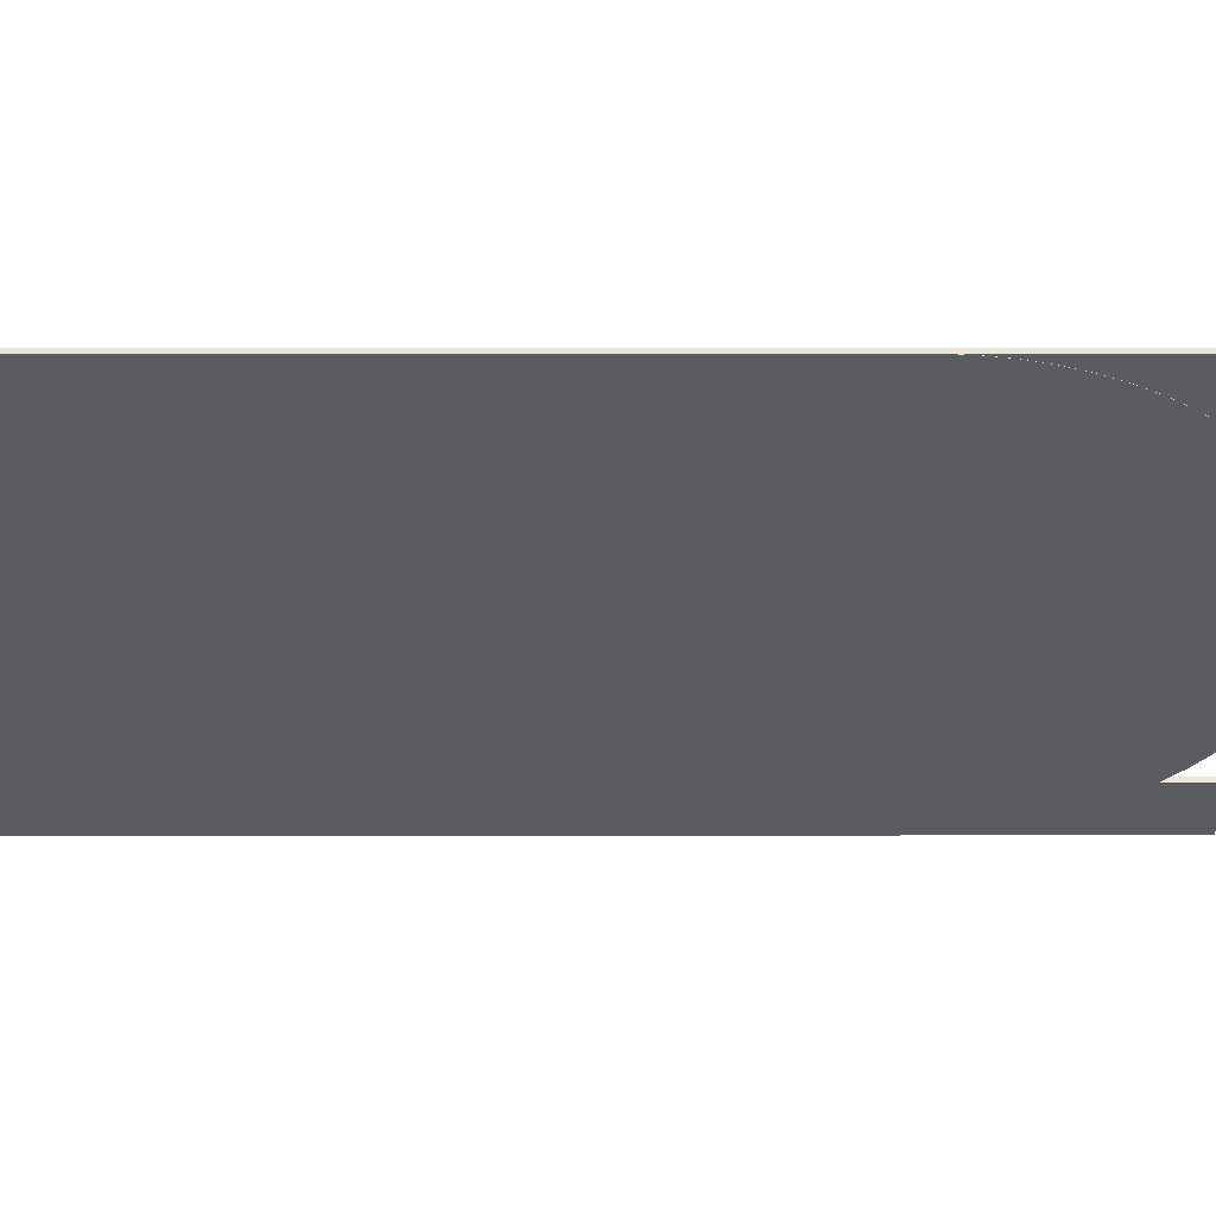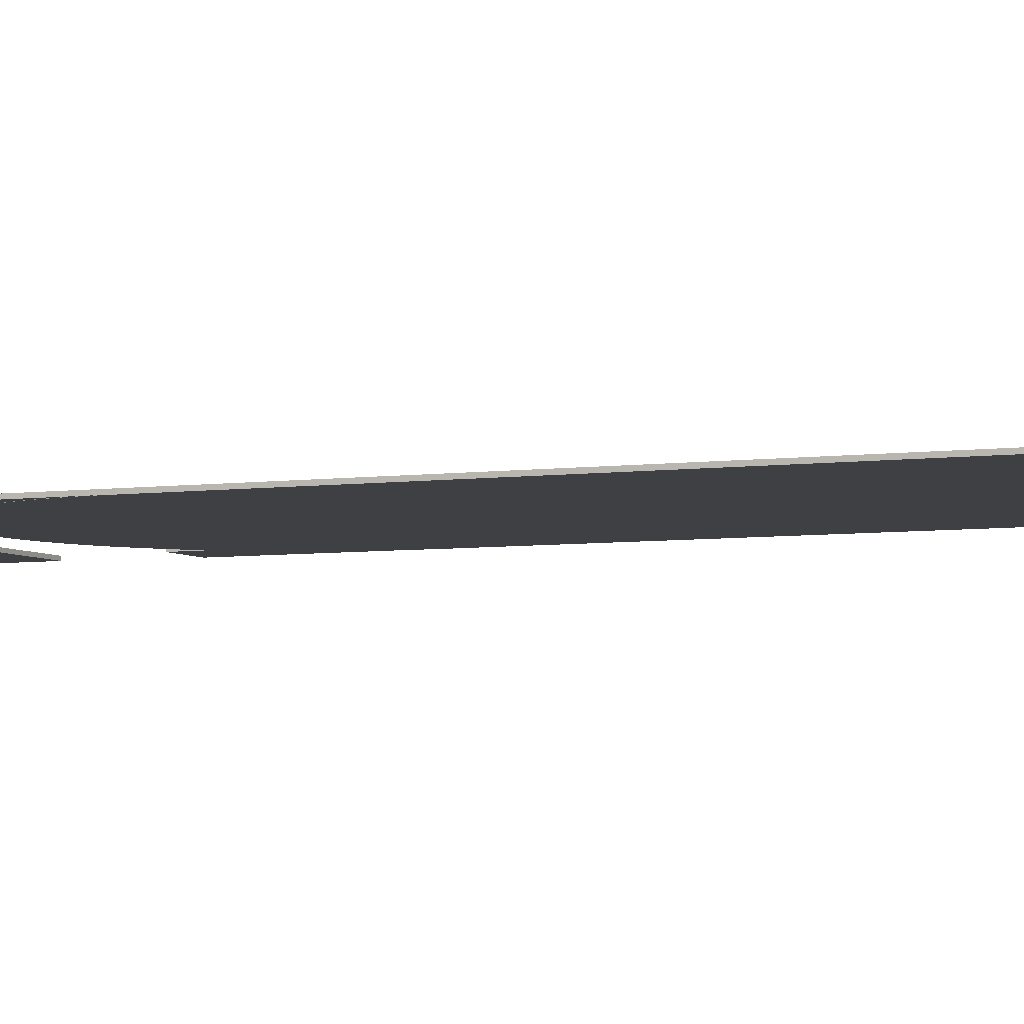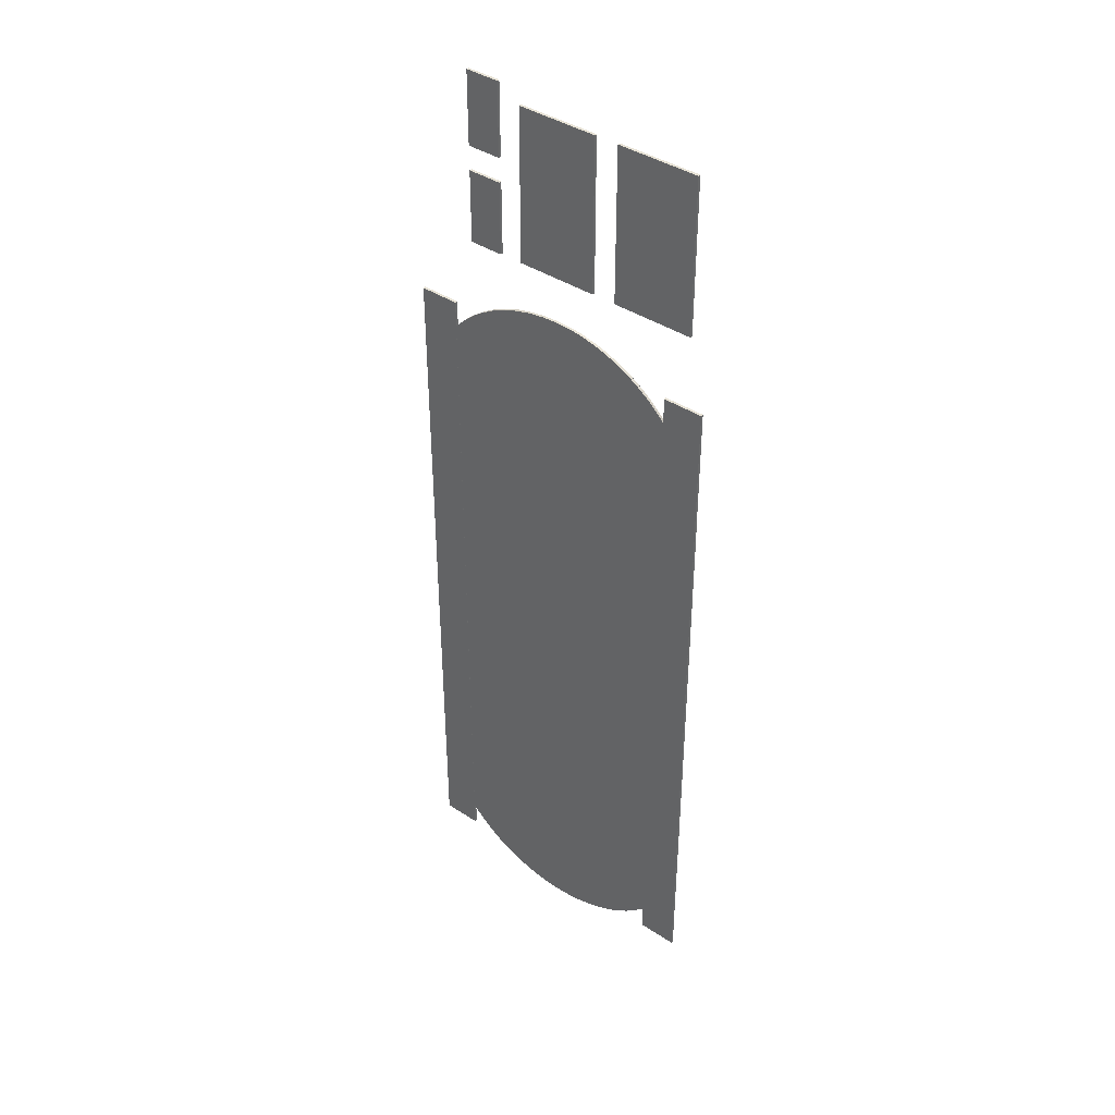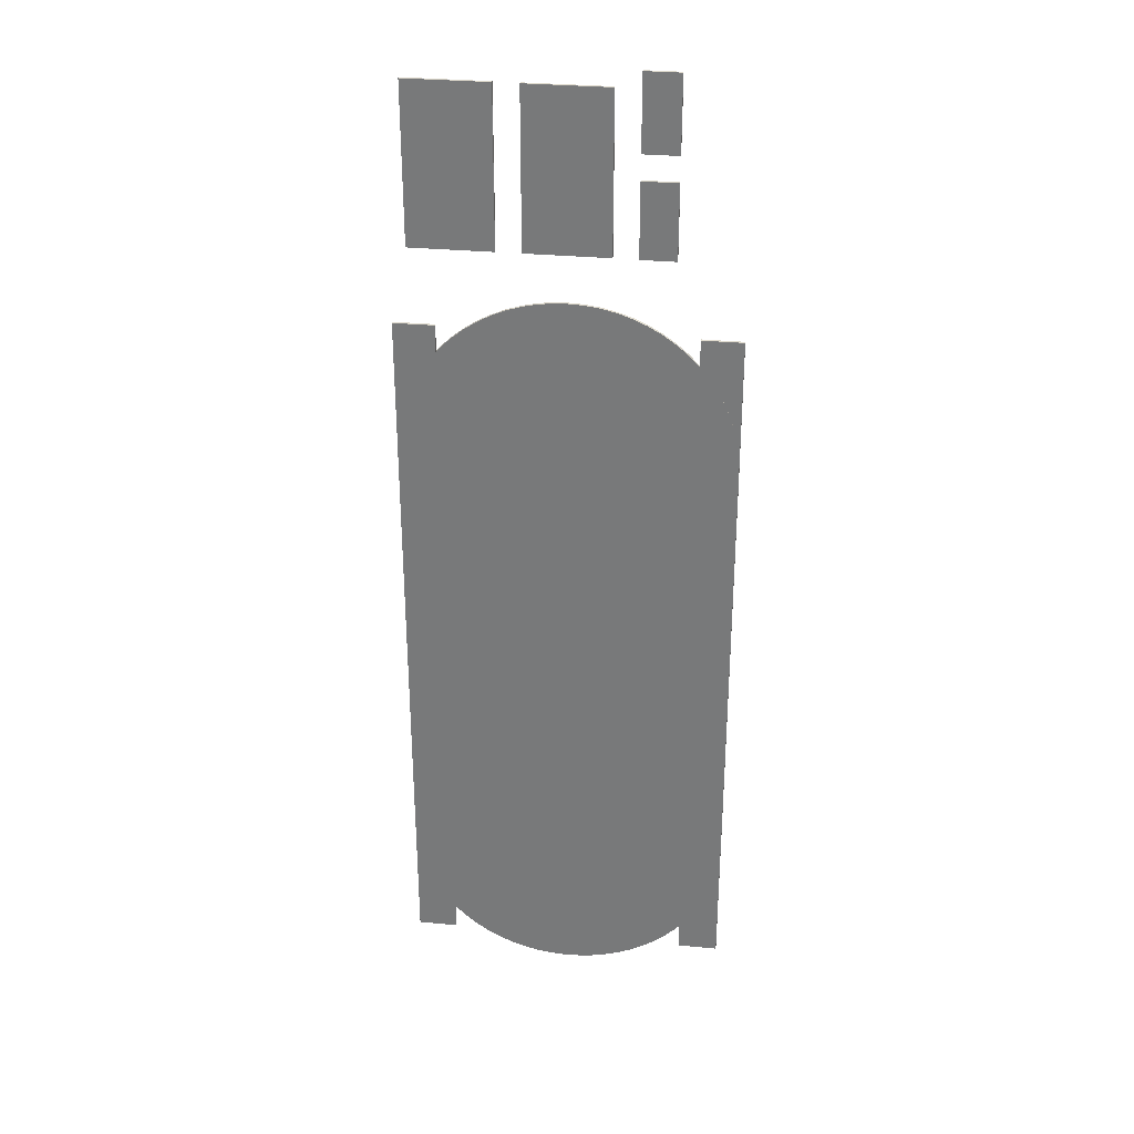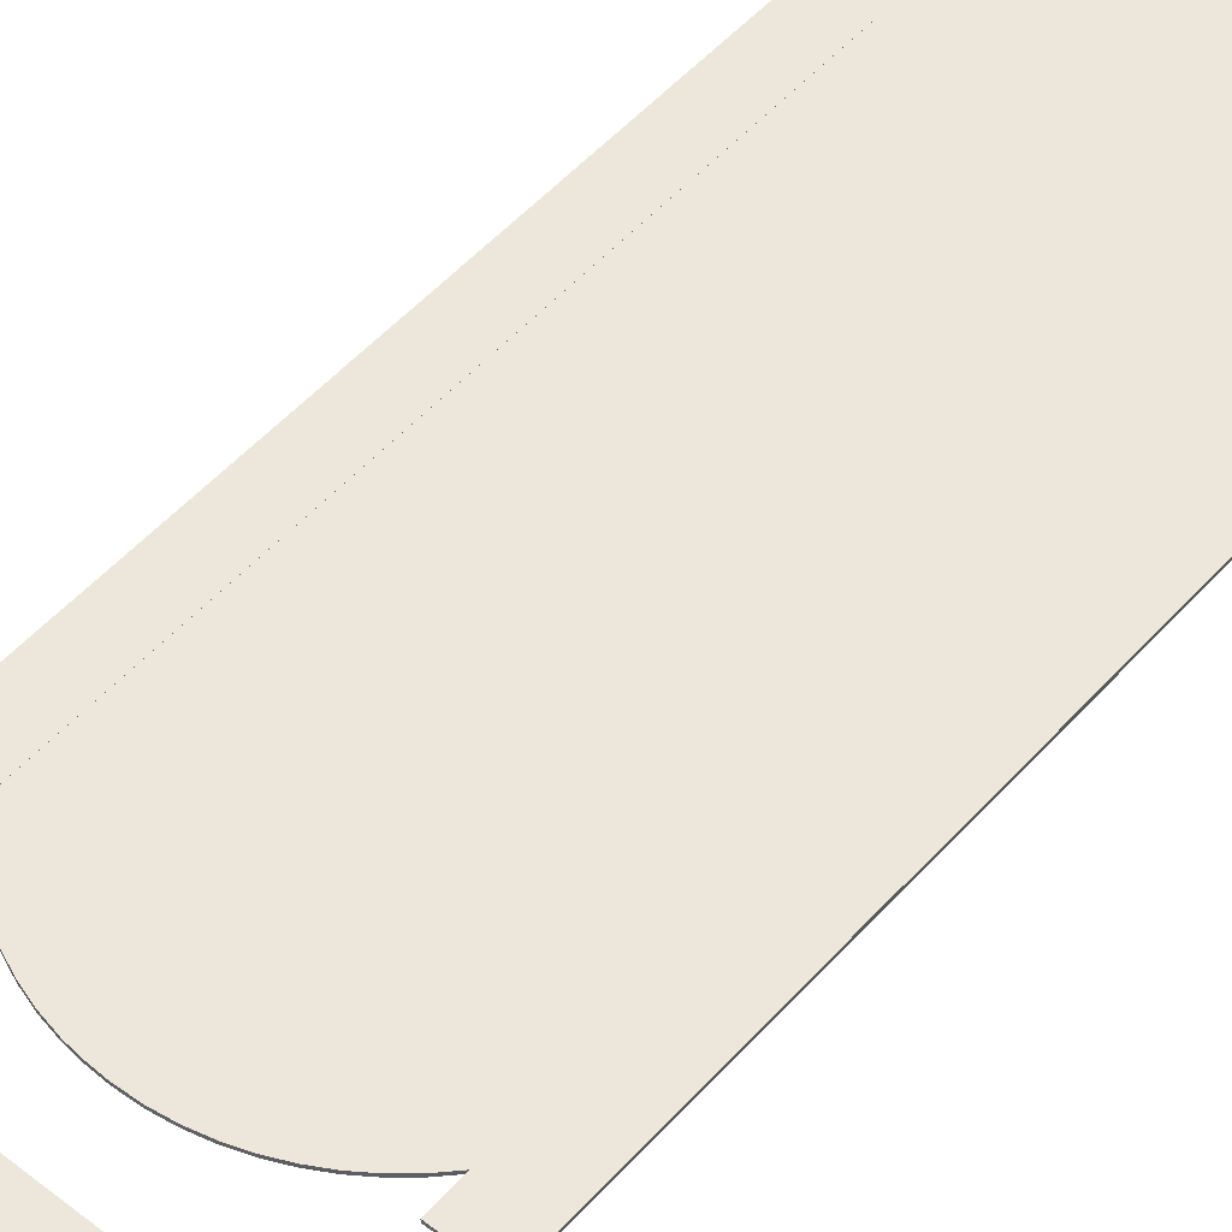
<metadata>
{"format":"obj","ext":"obj","renderer":"f3d","projection":"perspective","resolution":1024,"background":"white","views":[{"elev":-34.8,"azim":-90.0,"up":"+Y"},{"elev":-5.1,"azim":114.7,"up":"+Y"},{"elev":40.4,"azim":-141.0,"up":"+Z"},{"elev":31.2,"azim":7.7,"up":"+Z"},{"elev":51.7,"azim":40.3,"up":"+Y"}]}
</metadata>
<code>
v -945.1 -215.5 1829
v -945.1 -205.5 1829
v -814.9 -215.5 1829
v -814.9 -205.5 1829
v -814.9 -215.5 1552
v -814.9 -205.5 1552
v -945.1 -215.5 1552
v -945.1 -205.5 1552
f 3 4 2 1
f 5 6 4 3
f 7 8 6 5
f 1 2 8 7
f 4 6 8 2
f 5 3 1 7
v -945.1 -215.5 1459
v -945.1 -205.5 1459
v -814.9 -215.5 1459
v -814.9 -205.5 1459
v -814.9 -215.5 1182
v -814.9 -205.5 1182
v -945.1 -215.5 1182
v -945.1 -205.5 1182
f 11 12 10 9
f 13 14 12 11
f 15 16 14 13
f 9 10 16 15
f 12 14 16 10
f 13 11 9 15
v -1343 -215.5 1772
v -1343 -205.5 1772
v -1034 -215.5 1772
v -1034 -205.5 1772
v -1034 -215.5 1183
v -1034 -205.5 1183
v -1343 -215.5 1183
v -1343 -205.5 1183
f 19 20 18 17
f 21 22 20 19
f 23 24 22 21
f 17 18 24 23
f 20 22 24 18
f 21 19 17 23
v -1743 -215.5 1772
v -1743 -205.5 1772
v -1434 -215.5 1772
v -1434 -205.5 1772
v -1434 -215.5 1183
v -1434 -205.5 1183
v -1743 -215.5 1183
v -1743 -205.5 1183
f 27 28 26 25
f 29 30 28 27
f 31 32 30 29
f 25 26 32 31
f 28 30 32 26
f 29 27 25 31
v -576.7 -214 -1814
v -728.5 -214 -1814
v -728.5 -214 898.4
v -576.7 -214 898.4
v -576.3 -214.4 -1305
v -579.2 -214.4 -1366
v -587.8 -214.4 -1424
v -601.7 -214.4 -1481
v -620.8 -214.4 -1536
v -644.7 -214.4 -1588
v -673.1 -214.4 -1637
v -705.9 -214.4 -1683
v -742.7 -214.4 -1726
v -783.2 -214.4 -1765
v -827.3 -214.4 -1801
v -874.5 -214.4 -1832
v -924.7 -214.4 -1859
v -977.6 -214.4 -1881
v -1033 -214.4 -1899
v -1090 -214.4 -1911
v -1130 -214.4 -1916
v -1190 -214.4 -1919
v -1250 -214.4 -1916
v -1309 -214.4 -1907
v -1366 -214.4 -1893
v -1420 -214.4 -1874
v -1472 -214.4 -1851
v -1521 -214.4 -1822
v -1568 -214.4 -1789
v -1611 -214.4 -1753
v -1650 -214.4 -1712
v -1685 -214.4 -1668
v -1717 -214.4 -1621
v -1744 -214.4 -1571
v -1766 -214.4 -1518
v -1783 -214.4 -1462
v -1796 -214.4 -1405
v -1801 -214.4 -1366
v -1804 -214.4 -1305
v -1804 -214.4 393.6
v -1801 -214.4 453.9
v -1792 -214.4 512.6
v -1778 -214.4 569.4
v -1759 -214.4 623.9
v -1735 -214.4 675.9
v -1707 -214.4 725.1
v -1674 -214.4 771.3
v -1637 -214.4 814.2
v -1597 -214.4 853.5
v -1553 -214.4 889
v -1505 -214.4 920.4
v -1455 -214.4 947.3
v -1402 -214.4 969.6
v -1347 -214.4 987
v -1290 -214.4 999.2
v -1250 -214.4 1004
v -1190 -214.4 1007
v -1130 -214.4 1004
v -1071 -214.4 995.7
v -1014 -214.4 981.8
v -959.7 -214.4 962.7
v -907.7 -214.4 938.8
v -858.4 -214.4 910.4
v -812.2 -214.4 877.6
v -769.3 -214.4 840.8
v -730 -214.4 800.3
v -694.5 -214.4 756.3
v -663.1 -214.4 709
v -636.2 -214.4 658.8
v -613.9 -214.4 606
v -596.5 -214.4 550.7
v -584.3 -214.4 493.3
v -579.2 -214.4 453.9
v -576.3 -214.4 393.6
v -1652 -214 -1814
v -1803 -214 -1814
v -1803 -214 898.4
v -1652 -214 898.4
v -576.7 -204 -1814
v -728.5 -204 -1814
v -728.5 -204 898.4
v -576.7 -204 898.4
v -576.3 -204.4 -1305
v -579.2 -204.4 -1366
v -587.8 -204.4 -1424
v -601.7 -204.4 -1481
v -620.8 -204.4 -1536
v -644.7 -204.4 -1588
v -673.1 -204.4 -1637
v -705.9 -204.4 -1683
v -742.7 -204.4 -1726
v -783.2 -204.4 -1765
v -827.3 -204.4 -1801
v -874.5 -204.4 -1832
v -924.7 -204.4 -1859
v -977.6 -204.4 -1881
v -1033 -204.4 -1899
v -1090 -204.4 -1911
v -1130 -204.4 -1916
v -1190 -204.4 -1919
v -1250 -204.4 -1916
v -1309 -204.4 -1907
v -1366 -204.4 -1893
v -1420 -204.4 -1874
v -1472 -204.4 -1851
v -1521 -204.4 -1822
v -1568 -204.4 -1789
v -1611 -204.4 -1753
v -1650 -204.4 -1712
v -1685 -204.4 -1668
v -1717 -204.4 -1621
v -1744 -204.4 -1571
v -1766 -204.4 -1518
v -1783 -204.4 -1462
v -1796 -204.4 -1405
v -1801 -204.4 -1366
v -1804 -204.4 -1305
v -1804 -204.4 393.6
v -1801 -204.4 453.9
v -1792 -204.4 512.6
v -1778 -204.4 569.4
v -1759 -204.4 623.9
v -1735 -204.4 675.9
v -1707 -204.4 725.1
v -1674 -204.4 771.3
v -1637 -204.4 814.2
v -1597 -204.4 853.5
v -1553 -204.4 889
v -1505 -204.4 920.4
v -1455 -204.4 947.3
v -1402 -204.4 969.6
v -1347 -204.4 987
v -1290 -204.4 999.2
v -1250 -204.4 1004
v -1190 -204.4 1007
v -1130 -204.4 1004
v -1071 -204.4 995.7
v -1014 -204.4 981.8
v -959.7 -204.4 962.7
v -907.7 -204.4 938.8
v -858.4 -204.4 910.4
v -812.2 -204.4 877.6
v -769.3 -204.4 840.8
v -730 -204.4 800.3
v -694.5 -204.4 756.3
v -663.1 -204.4 709
v -636.2 -204.4 658.8
v -613.9 -204.4 606
v -596.5 -204.4 550.7
v -584.3 -204.4 493.3
v -579.2 -204.4 453.9
v -576.3 -204.4 393.6
v -1652 -204 -1814
v -1803 -204 -1814
v -1803 -204 898.4
v -1652 -204 898.4
v -576.7 -214 -1814
v -728.5 -214 -1814
v -728.5 -214 898.4
v -576.7 -214 898.4
v -576.3 -214.4 -1305
v -579.2 -214.4 -1366
v -587.8 -214.4 -1424
v -601.7 -214.4 -1481
v -620.8 -214.4 -1536
v -644.7 -214.4 -1588
v -673.1 -214.4 -1637
v -705.9 -214.4 -1683
v -742.7 -214.4 -1726
v -783.2 -214.4 -1765
v -827.3 -214.4 -1801
v -874.5 -214.4 -1832
v -924.7 -214.4 -1859
v -977.6 -214.4 -1881
v -1033 -214.4 -1899
v -1090 -214.4 -1911
v -1130 -214.4 -1916
v -1190 -214.4 -1919
v -1250 -214.4 -1916
v -1309 -214.4 -1907
v -1366 -214.4 -1893
v -1420 -214.4 -1874
v -1472 -214.4 -1851
v -1521 -214.4 -1822
v -1568 -214.4 -1789
v -1611 -214.4 -1753
v -1650 -214.4 -1712
v -1685 -214.4 -1668
v -1717 -214.4 -1621
v -1744 -214.4 -1571
v -1766 -214.4 -1518
v -1783 -214.4 -1462
v -1796 -214.4 -1405
v -1801 -214.4 -1366
v -1804 -214.4 -1305
v -1804 -214.4 393.6
v -1801 -214.4 453.9
v -1792 -214.4 512.6
v -1778 -214.4 569.4
v -1759 -214.4 623.9
v -1735 -214.4 675.9
v -1707 -214.4 725.1
v -1674 -214.4 771.3
v -1637 -214.4 814.2
v -1597 -214.4 853.5
v -1553 -214.4 889
v -1505 -214.4 920.4
v -1455 -214.4 947.3
v -1402 -214.4 969.6
v -1347 -214.4 987
v -1290 -214.4 999.2
v -1250 -214.4 1004
v -1190 -214.4 1007
v -1130 -214.4 1004
v -1071 -214.4 995.7
v -1014 -214.4 981.8
v -959.7 -214.4 962.7
v -907.7 -214.4 938.8
v -858.4 -214.4 910.4
v -812.2 -214.4 877.6
v -769.3 -214.4 840.8
v -730 -214.4 800.3
v -694.5 -214.4 756.3
v -663.1 -214.4 709
v -636.2 -214.4 658.8
v -613.9 -214.4 606
v -596.5 -214.4 550.7
v -584.3 -214.4 493.3
v -579.2 -214.4 453.9
v -576.3 -214.4 393.6
v -1652 -214 -1814
v -1803 -214 -1814
v -1803 -214 898.4
v -1652 -214 898.4
v -576.7 -204 -1814
v -728.5 -204 -1814
v -728.5 -204 898.4
v -576.7 -204 898.4
v -576.3 -204.4 -1305
v -579.2 -204.4 -1366
v -587.8 -204.4 -1424
v -601.7 -204.4 -1481
v -620.8 -204.4 -1536
v -644.7 -204.4 -1588
v -673.1 -204.4 -1637
v -705.9 -204.4 -1683
v -742.7 -204.4 -1726
v -783.2 -204.4 -1765
v -827.3 -204.4 -1801
v -874.5 -204.4 -1832
v -924.7 -204.4 -1859
v -977.6 -204.4 -1881
v -1033 -204.4 -1899
v -1090 -204.4 -1911
v -1130 -204.4 -1916
v -1190 -204.4 -1919
v -1250 -204.4 -1916
v -1309 -204.4 -1907
v -1366 -204.4 -1893
v -1420 -204.4 -1874
v -1472 -204.4 -1851
v -1521 -204.4 -1822
v -1568 -204.4 -1789
v -1611 -204.4 -1753
v -1650 -204.4 -1712
v -1685 -204.4 -1668
v -1717 -204.4 -1621
v -1744 -204.4 -1571
v -1766 -204.4 -1518
v -1783 -204.4 -1462
v -1796 -204.4 -1405
v -1801 -204.4 -1366
v -1804 -204.4 -1305
v -1804 -204.4 393.6
v -1801 -204.4 453.9
v -1792 -204.4 512.6
v -1778 -204.4 569.4
v -1759 -204.4 623.9
v -1735 -204.4 675.9
v -1707 -204.4 725.1
v -1674 -204.4 771.3
v -1637 -204.4 814.2
v -1597 -204.4 853.5
v -1553 -204.4 889
v -1505 -204.4 920.4
v -1455 -204.4 947.3
v -1402 -204.4 969.6
v -1347 -204.4 987
v -1290 -204.4 999.2
v -1250 -204.4 1004
v -1190 -204.4 1007
v -1130 -204.4 1004
v -1071 -204.4 995.7
v -1014 -204.4 981.8
v -959.7 -204.4 962.7
v -907.7 -204.4 938.8
v -858.4 -204.4 910.4
v -812.2 -204.4 877.6
v -769.3 -204.4 840.8
v -730 -204.4 800.3
v -694.5 -204.4 756.3
v -663.1 -204.4 709
v -636.2 -204.4 658.8
v -613.9 -204.4 606
v -596.5 -204.4 550.7
v -584.3 -204.4 493.3
v -579.2 -204.4 453.9
v -576.3 -204.4 393.6
v -1652 -204 -1814
v -1803 -204 -1814
v -1803 -204 898.4
v -1652 -204 898.4
f 34 112 111 33
f 35 113 112 34
f 36 114 113 35
f 33 111 114 36
f 38 116 115 37
f 39 117 116 38
f 40 118 117 39
f 41 119 118 40
f 42 120 119 41
f 43 121 120 42
f 44 122 121 43
f 45 123 122 44
f 46 124 123 45
f 47 125 124 46
f 48 126 125 47
f 49 127 126 48
f 50 128 127 49
f 51 129 128 50
f 52 130 129 51
f 53 131 130 52
f 54 132 131 53
f 55 133 132 54
f 56 134 133 55
f 57 135 134 56
f 58 136 135 57
f 59 137 136 58
f 60 138 137 59
f 61 139 138 60
f 62 140 139 61
f 63 141 140 62
f 64 142 141 63
f 65 143 142 64
f 66 144 143 65
f 67 145 144 66
f 68 146 145 67
f 69 147 146 68
f 70 148 147 69
f 71 149 148 70
f 72 150 149 71
f 73 151 150 72
f 74 152 151 73
f 75 153 152 74
f 76 154 153 75
f 77 155 154 76
f 78 156 155 77
f 79 157 156 78
f 80 158 157 79
f 81 159 158 80
f 82 160 159 81
f 83 161 160 82
f 84 162 161 83
f 85 163 162 84
f 86 164 163 85
f 87 165 164 86
f 88 166 165 87
f 89 167 166 88
f 90 168 167 89
f 91 169 168 90
f 92 170 169 91
f 93 171 170 92
f 94 172 171 93
f 95 173 172 94
f 96 174 173 95
f 97 175 174 96
f 98 176 175 97
f 99 177 176 98
f 100 178 177 99
f 101 179 178 100
f 102 180 179 101
f 103 181 180 102
f 104 182 181 103
f 105 183 182 104
f 106 184 183 105
f 37 115 184 106
f 108 186 185 107
f 109 187 186 108
f 110 188 187 109
f 107 185 188 110
f 192 190 189
f 192 191 190
f 210 194 193
f 227 210 193
f 262 227 193
f 199 195 194
f 200 199 194
f 201 200 194
f 209 201 194
f 210 209 194
f 198 196 195
f 199 198 195
f 198 197 196
f 209 202 201
f 209 203 202
f 208 204 203
f 209 208 203
f 207 205 204
f 208 207 204
f 207 206 205
f 227 211 210
f 216 212 211
f 217 216 211
f 218 217 211
f 226 218 211
f 227 226 211
f 215 213 212
f 216 215 212
f 215 214 213
f 226 219 218
f 226 220 219
f 225 221 220
f 226 225 220
f 224 222 221
f 225 224 221
f 224 223 222
f 262 228 227
f 244 229 228
f 245 244 228
f 262 245 228
f 234 230 229
f 235 234 229
f 236 235 229
f 244 236 229
f 233 231 230
f 234 233 230
f 233 232 231
f 244 237 236
f 244 238 237
f 243 239 238
f 244 243 238
f 242 240 239
f 243 242 239
f 242 241 240
f 262 246 245
f 251 247 246
f 252 251 246
f 253 252 246
f 261 253 246
f 262 261 246
f 250 248 247
f 251 250 247
f 250 249 248
f 261 254 253
f 261 255 254
f 260 256 255
f 261 260 255
f 259 257 256
f 260 259 256
f 259 258 257
f 266 264 263
f 266 265 264
f 267 269 270
f 267 268 269
f 271 306 340
f 324 339 340
f 323 324 340
f 306 323 340
f 333 338 339
f 332 333 339
f 331 332 339
f 324 331 339
f 334 337 338
f 333 334 338
f 335 336 337
f 334 335 337
f 324 330 331
f 324 329 330
f 325 328 329
f 324 325 329
f 326 327 328
f 325 326 328
f 306 322 323
f 316 321 322
f 315 316 322
f 314 315 322
f 307 314 322
f 306 307 322
f 317 320 321
f 316 317 321
f 318 319 320
f 317 318 320
f 307 313 314
f 307 312 313
f 308 311 312
f 307 308 312
f 309 310 311
f 308 309 311
f 271 305 306
f 289 304 305
f 288 289 305
f 271 288 305
f 298 303 304
f 297 298 304
f 296 297 304
f 289 296 304
f 299 302 303
f 298 299 303
f 300 301 302
f 299 300 302
f 289 295 296
f 289 294 295
f 290 293 294
f 289 290 294
f 291 292 293
f 290 291 293
f 272 287 288
f 271 272 288
f 281 286 287
f 280 281 287
f 279 280 287
f 272 279 287
f 282 285 286
f 281 282 286
f 283 284 285
f 282 283 285
f 272 278 279
f 272 277 278
f 273 276 277
f 272 273 277
f 274 275 276
f 273 274 276
f 341 343 344
f 341 342 343

</code>
